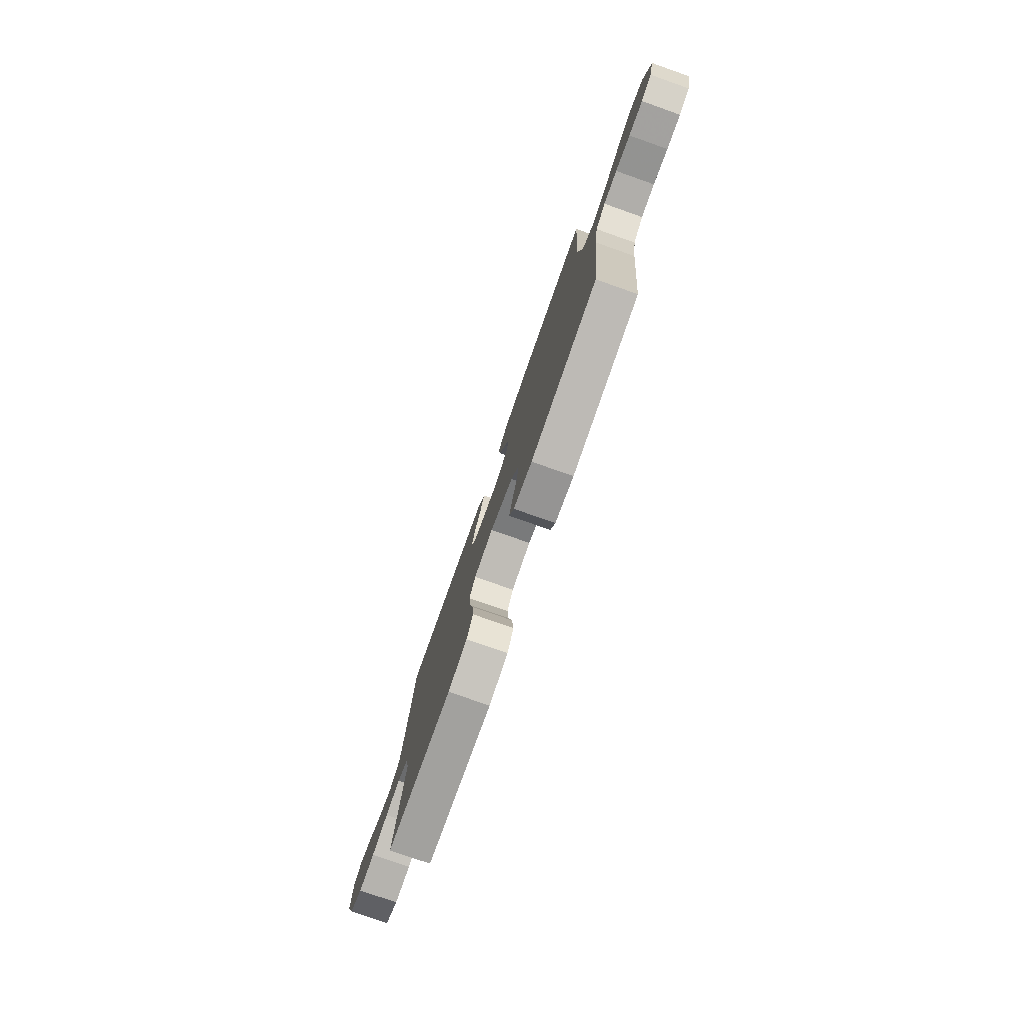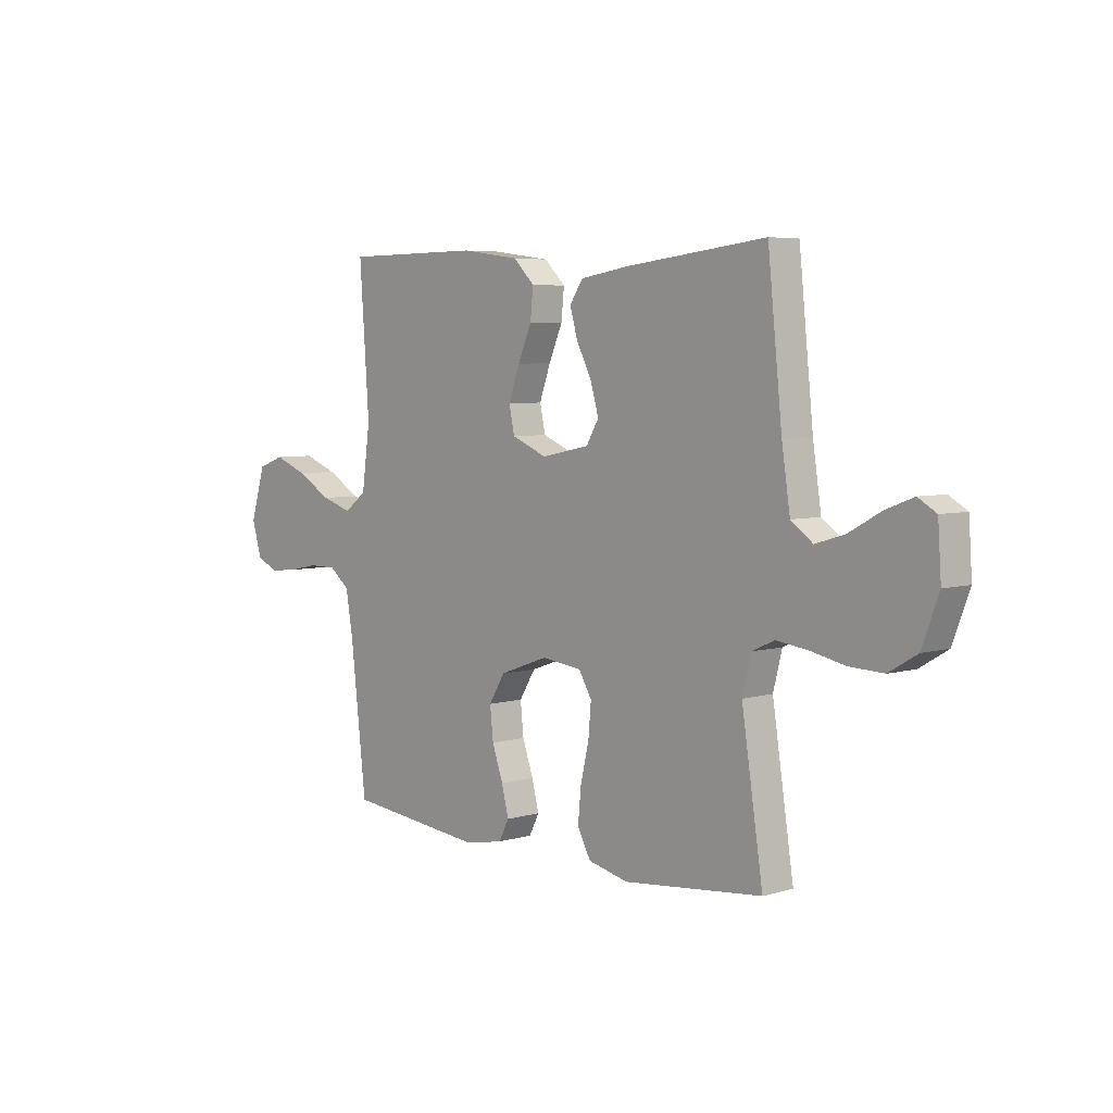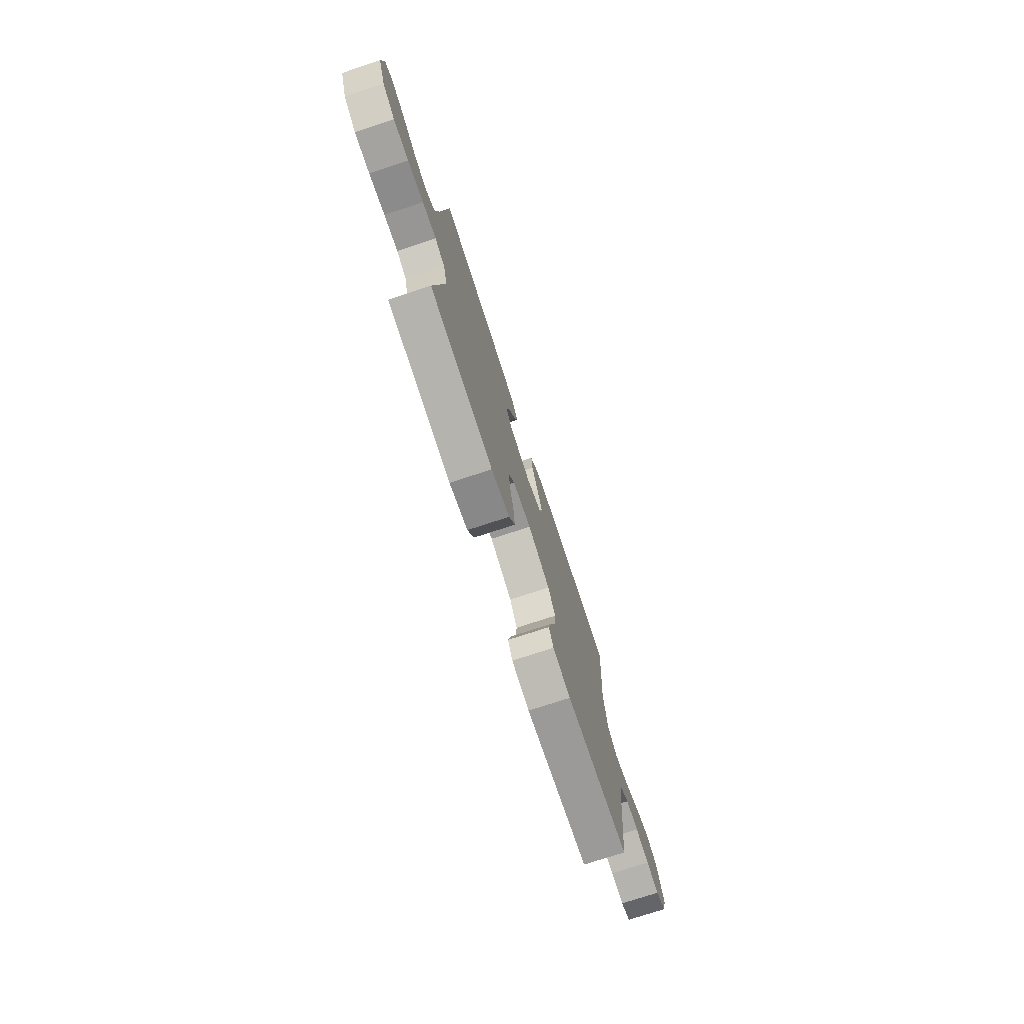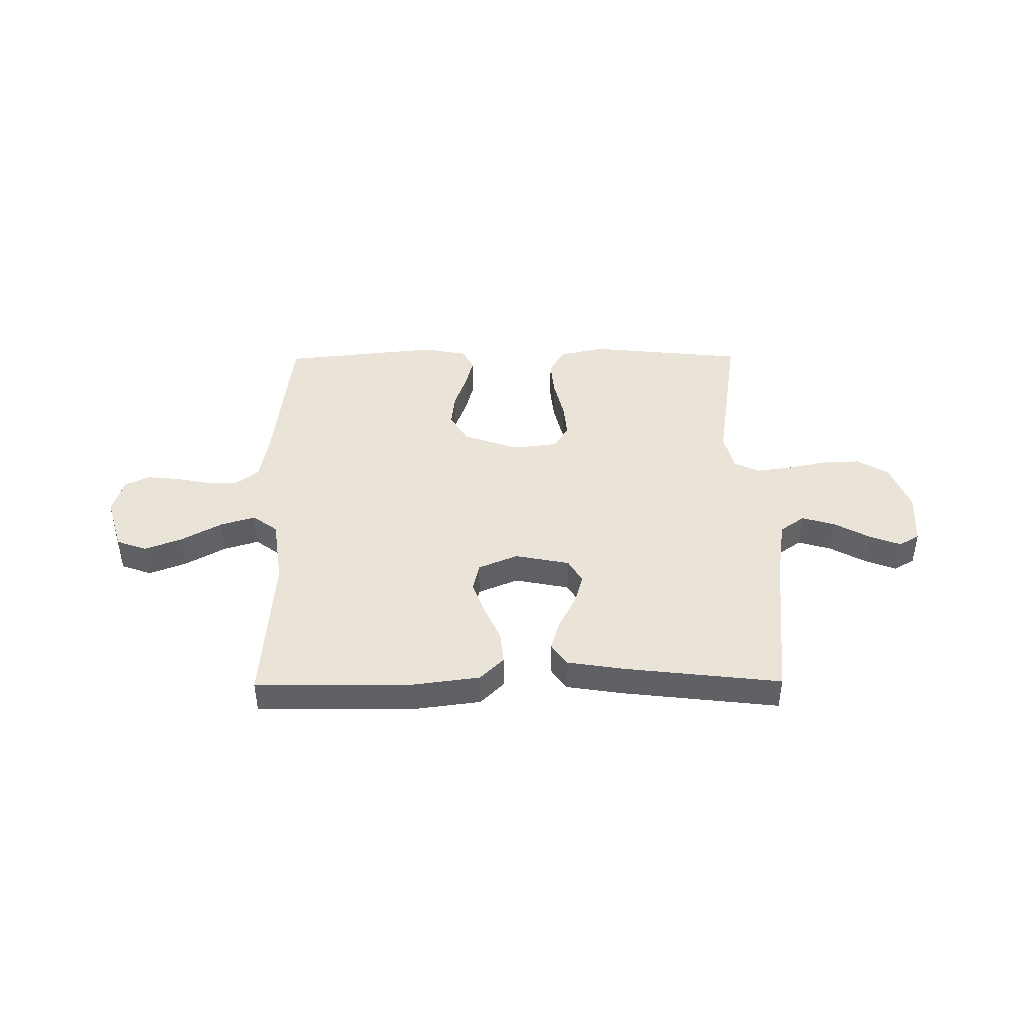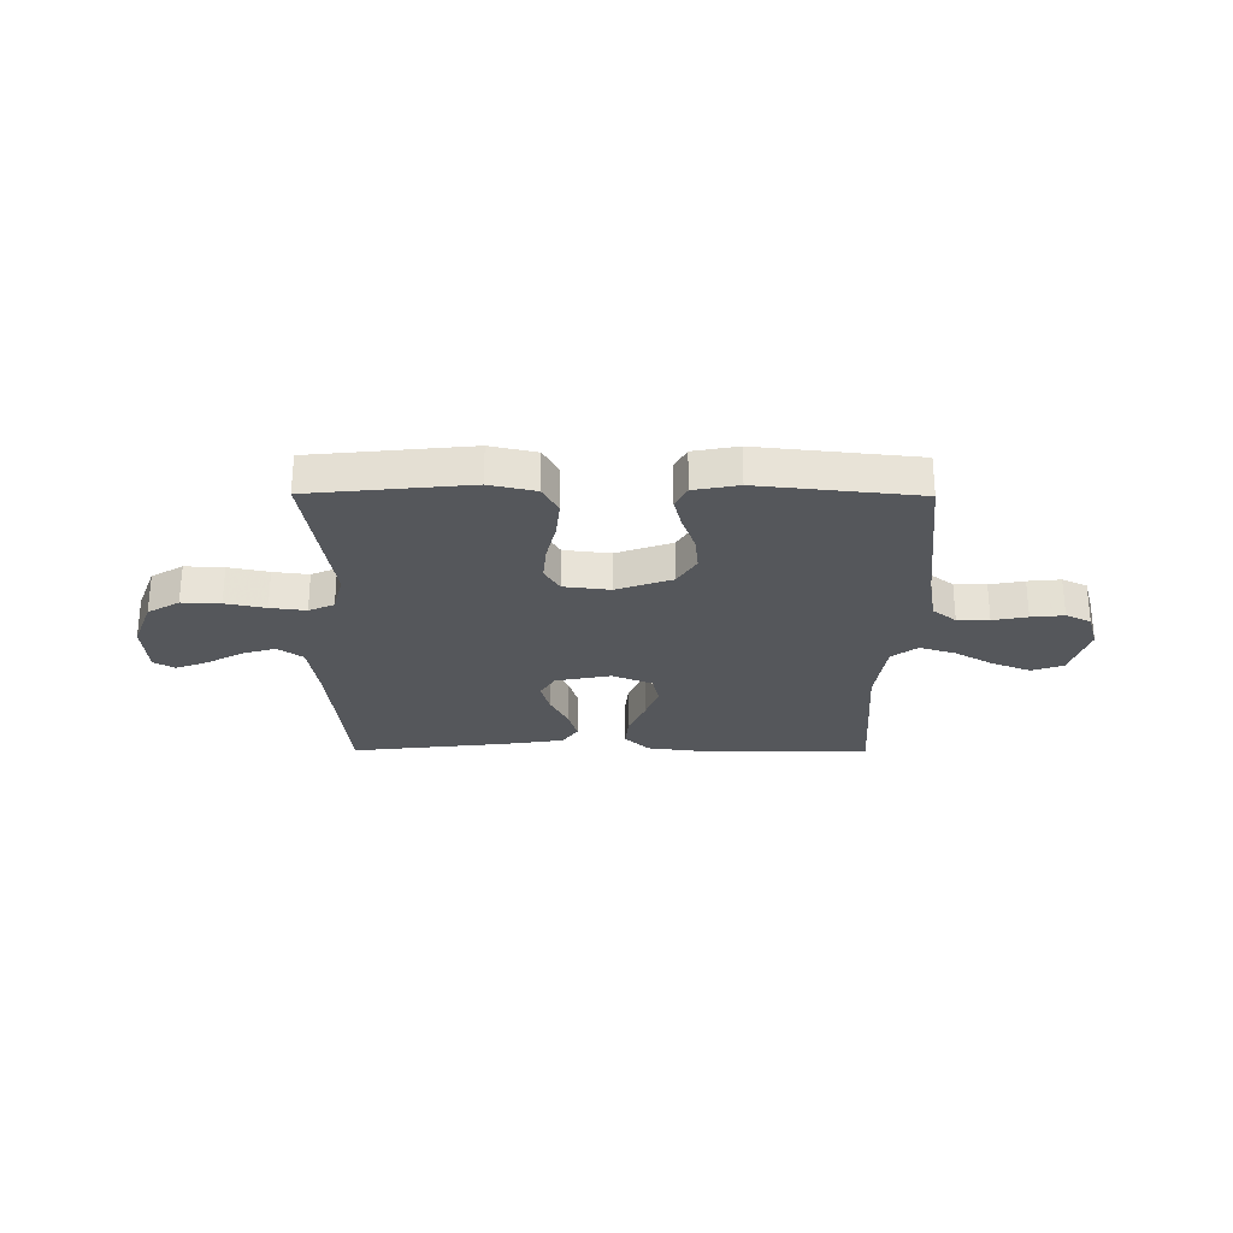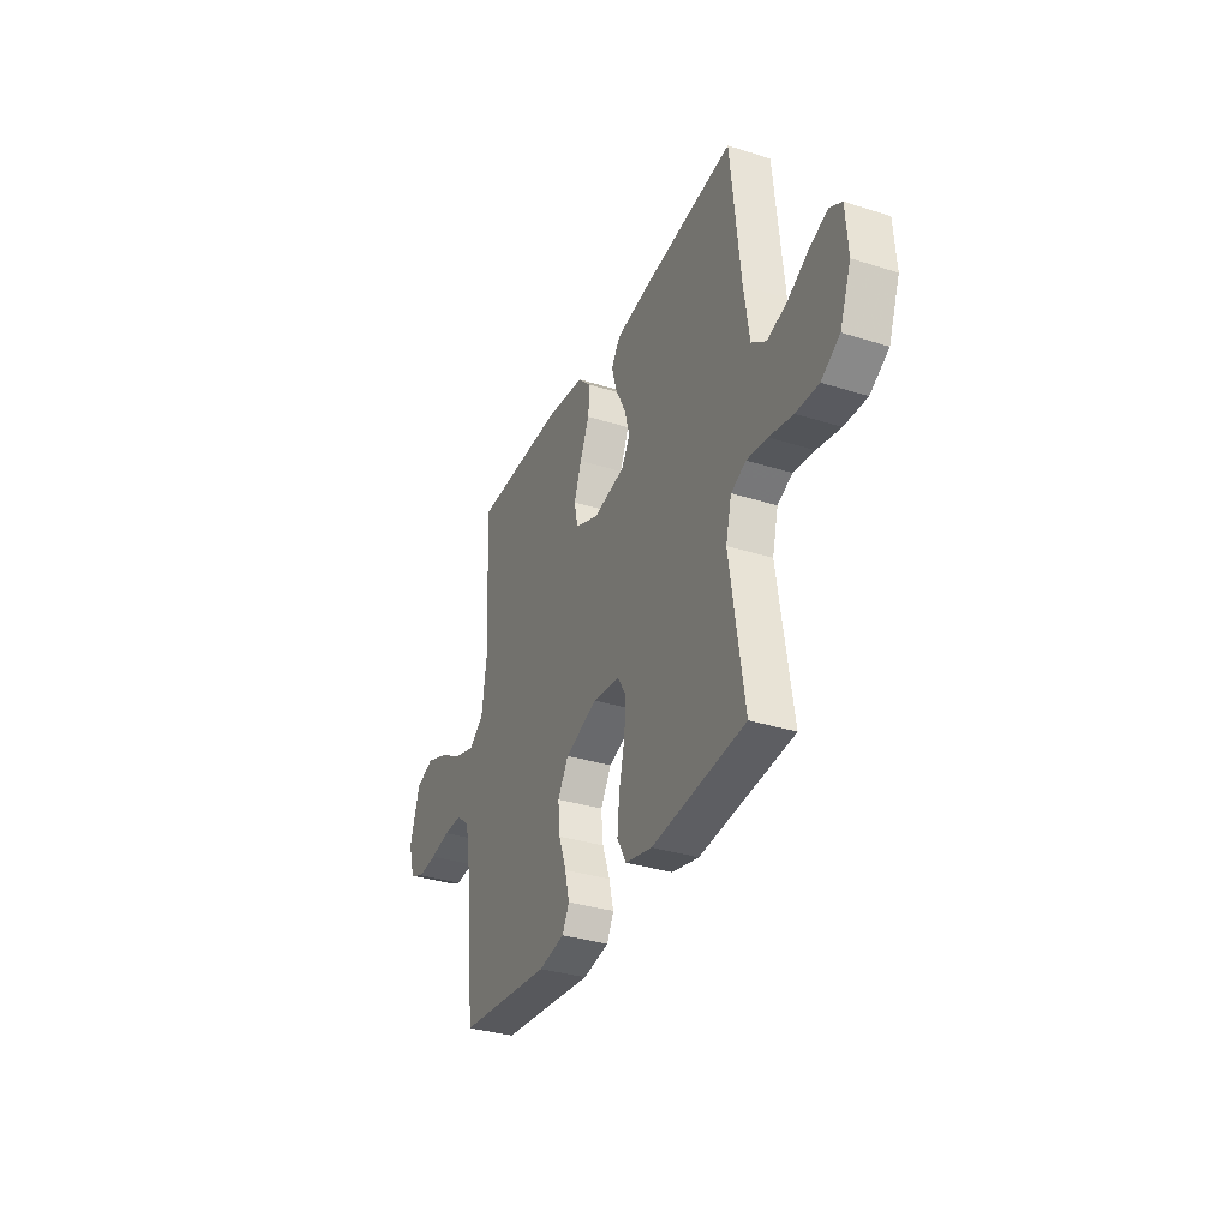
<metadata>
{"format":"obj","ext":"obj","renderer":"f3d","projection":"perspective","resolution":1024,"background":"white","views":[{"elev":-77.8,"azim":-109.4,"up":"+Z"},{"elev":5.3,"azim":47.8,"up":"+Z"},{"elev":-74.9,"azim":108.2,"up":"+Z"},{"elev":42.8,"azim":-0.5,"up":"+Y"},{"elev":-26.9,"azim":179.6,"up":"+Y"},{"elev":-34.0,"azim":66.8,"up":"+Z"}]}
</metadata>
<code>
v 0.5 0.07 -0.5
v 0.2 0.07 -0.531
v 0.113 0.07 -0.511
v 0.084 0.07 -0.458
v 0.091 0.07 -0.386
v 0.109 0.07 -0.309
v 0.115 0.07 -0.241
v 0.087 0.07 -0.194
v 0 0.07 -0.183
v -0.105 0.07 -0.221
v -0.14 0.07 -0.278
v -0.133 0.07 -0.345
v -0.109 0.07 -0.413
v -0.094 0.07 -0.473
v -0.116 0.07 -0.516
v -0.2 0.07 -0.532
v -0.5 0.07 -0.5
v -0.534 0.07 -0.2
v -0.55 0.07 -0.109
v -0.594 0.07 -0.074
v -0.654 0.07 -0.074
v -0.719 0.07 -0.087
v -0.781 0.07 -0.093
v -0.828 0.07 -0.071
v -0.849 0.07 0
v -0.817 0.07 0.106
v -0.759 0.07 0.127
v -0.687 0.07 0.099
v -0.612 0.07 0.056
v -0.545 0.07 0.035
v -0.497 0.07 0.071
v -0.479 0.07 0.2
v -0.5 0.07 0.5
v -0.2 0.07 0.502
v -0.073 0.07 0.485
v -0.028 0.07 0.44
v -0.034 0.07 0.378
v -0.064 0.07 0.309
v -0.088 0.07 0.242
v -0.076 0.07 0.187
v 0 0.07 0.155
v 0.104 0.07 0.176
v 0.131 0.07 0.222
v 0.114 0.07 0.282
v 0.081 0.07 0.347
v 0.064 0.07 0.405
v 0.093 0.07 0.448
v 0.2 0.07 0.465
v 0.5 0.07 0.5
v 0.531 0.07 0.2
v 0.549 0.07 0.081
v 0.596 0.07 0.047
v 0.659 0.07 0.066
v 0.727 0.07 0.104
v 0.787 0.07 0.127
v 0.826 0.07 0.104
v 0.833 0.07 0
v 0.797 0.07 -0.095
v 0.737 0.07 -0.131
v 0.664 0.07 -0.128
v 0.588 0.07 -0.112
v 0.521 0.07 -0.103
v 0.473 0.07 -0.125
v 0.454 0.07 -0.2
v 0.5 0 -0.5
v 0.2 0 -0.531
v 0.113 0 -0.511
v 0.084 0 -0.458
v 0.091 0 -0.386
v 0.109 0 -0.309
v 0.115 0 -0.241
v 0.087 0 -0.194
v 0 0 -0.183
v -0.105 0 -0.221
v -0.14 0 -0.278
v -0.133 0 -0.345
v -0.109 0 -0.413
v -0.094 0 -0.473
v -0.116 0 -0.516
v -0.2 0 -0.532
v -0.5 0 -0.5
v -0.534 0 -0.2
v -0.55 0 -0.109
v -0.594 0 -0.074
v -0.654 0 -0.074
v -0.719 0 -0.087
v -0.781 0 -0.093
v -0.828 0 -0.071
v -0.849 0 0
v -0.817 0 0.106
v -0.759 0 0.127
v -0.687 0 0.099
v -0.612 0 0.056
v -0.545 0 0.035
v -0.497 0 0.071
v -0.479 0 0.2
v -0.5 0 0.5
v -0.2 0 0.502
v -0.073 0 0.485
v -0.028 0 0.44
v -0.034 0 0.378
v -0.064 0 0.309
v -0.088 0 0.242
v -0.076 0 0.187
v 0 0 0.155
v 0.104 0 0.176
v 0.131 0 0.222
v 0.114 0 0.282
v 0.081 0 0.347
v 0.064 0 0.405
v 0.093 0 0.448
v 0.2 0 0.465
v 0.5 0 0.5
v 0.531 0 0.2
v 0.549 0 0.081
v 0.596 0 0.047
v 0.659 0 0.066
v 0.727 0 0.104
v 0.787 0 0.127
v 0.826 0 0.104
v 0.833 0 0
v 0.797 0 -0.095
v 0.737 0 -0.131
v 0.664 0 -0.128
v 0.588 0 -0.112
v 0.521 0 -0.103
v 0.473 0 -0.125
v 0.454 0 -0.2
f 58 59 60 61
f 58 61 62
f 57 58 62
f 56 57 62
f 53 54 55 56
f 52 53 56 62
f 51 52 62 63
f 47 48 49 50
f 47 50 51 63
f 44 45 46 47
f 43 44 47 63
f 35 36 37 38
f 35 38 39
f 32 33 34 35
f 31 32 35 39
f 30 31 39 40
f 26 27 28 29
f 26 29 30
f 25 26 30
f 24 25 30
f 21 22 23 24
f 20 21 24 30
f 19 20 30 40
f 15 16 17 18
f 12 13 14 15
f 11 12 15 18
f 10 11 18 19
f 3 4 5 6
f 3 6 7
f 64 1 2 3
f 64 3 7
f 42 43 63 64
f 41 42 64 7
f 40 41 7 8
f 9 10 19 40
f 8 9 40
f 125 124 123 122
f 126 125 122
f 126 122 121
f 126 121 120
f 120 119 118 117
f 126 120 117 116
f 127 126 116 115
f 114 113 112 111
f 127 115 114 111
f 111 110 109 108
f 127 111 108 107
f 102 101 100 99
f 103 102 99
f 99 98 97 96
f 103 99 96 95
f 104 103 95 94
f 93 92 91 90
f 94 93 90
f 94 90 89
f 94 89 88
f 88 87 86 85
f 94 88 85 84
f 104 94 84 83
f 82 81 80 79
f 79 78 77 76
f 82 79 76 75
f 83 82 75 74
f 70 69 68 67
f 71 70 67
f 67 66 65 128
f 71 67 128
f 128 127 107 106
f 71 128 106 105
f 72 71 105 104
f 104 83 74 73
f 104 73 72
f 1 65 66 2
f 2 66 67 3
f 3 67 68 4
f 4 68 69 5
f 5 69 70 6
f 6 70 71 7
f 7 71 72 8
f 8 72 73 9
f 9 73 74 10
f 10 74 75 11
f 11 75 76 12
f 12 76 77 13
f 13 77 78 14
f 14 78 79 15
f 15 79 80 16
f 16 80 81 17
f 17 81 82 18
f 18 82 83 19
f 19 83 84 20
f 20 84 85 21
f 21 85 86 22
f 22 86 87 23
f 23 87 88 24
f 24 88 89 25
f 25 89 90 26
f 26 90 91 27
f 27 91 92 28
f 28 92 93 29
f 29 93 94 30
f 30 94 95 31
f 31 95 96 32
f 32 96 97 33
f 33 97 98 34
f 34 98 99 35
f 35 99 100 36
f 36 100 101 37
f 37 101 102 38
f 38 102 103 39
f 39 103 104 40
f 40 104 105 41
f 41 105 106 42
f 42 106 107 43
f 43 107 108 44
f 44 108 109 45
f 45 109 110 46
f 46 110 111 47
f 47 111 112 48
f 48 112 113 49
f 49 113 114 50
f 50 114 115 51
f 51 115 116 52
f 52 116 117 53
f 53 117 118 54
f 54 118 119 55
f 55 119 120 56
f 56 120 121 57
f 57 121 122 58
f 58 122 123 59
f 59 123 124 60
f 60 124 125 61
f 61 125 126 62
f 62 126 127 63
f 63 127 128 64
f 64 128 65 1

</code>
